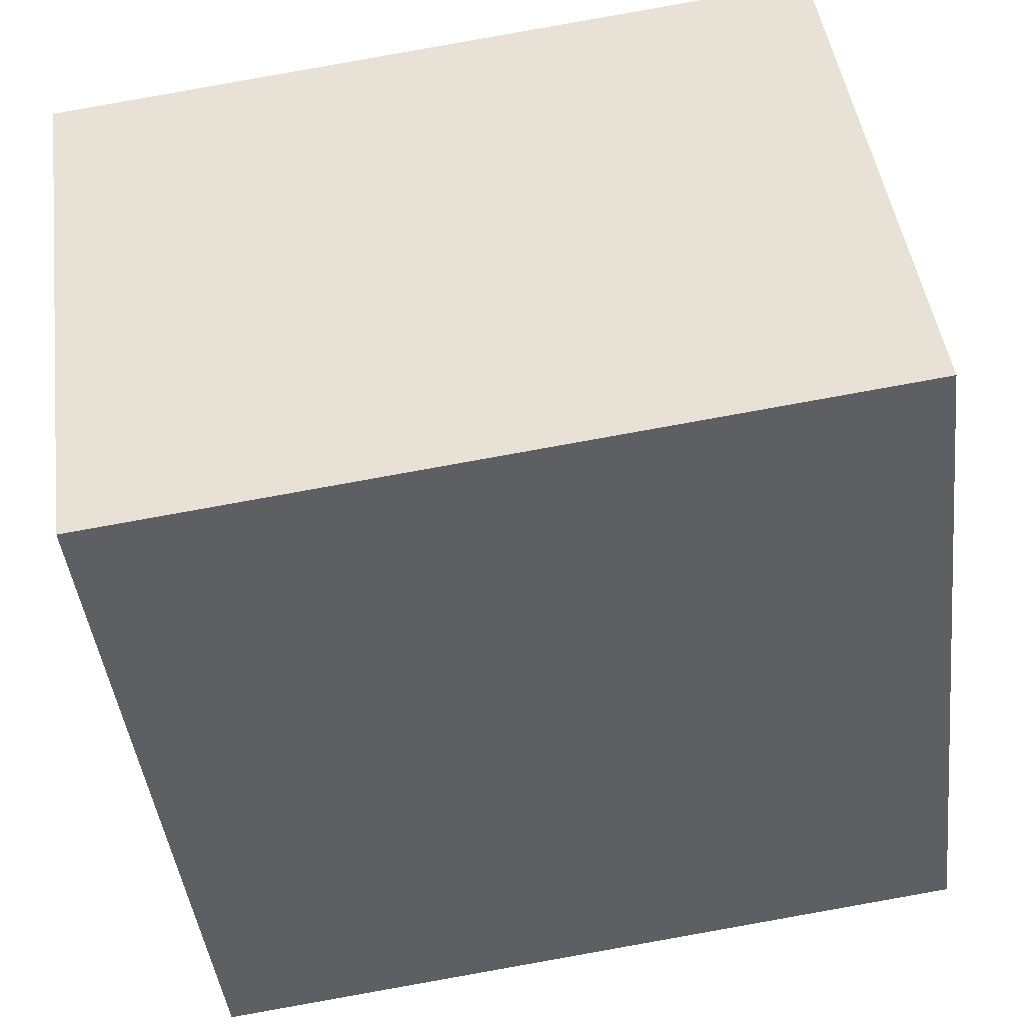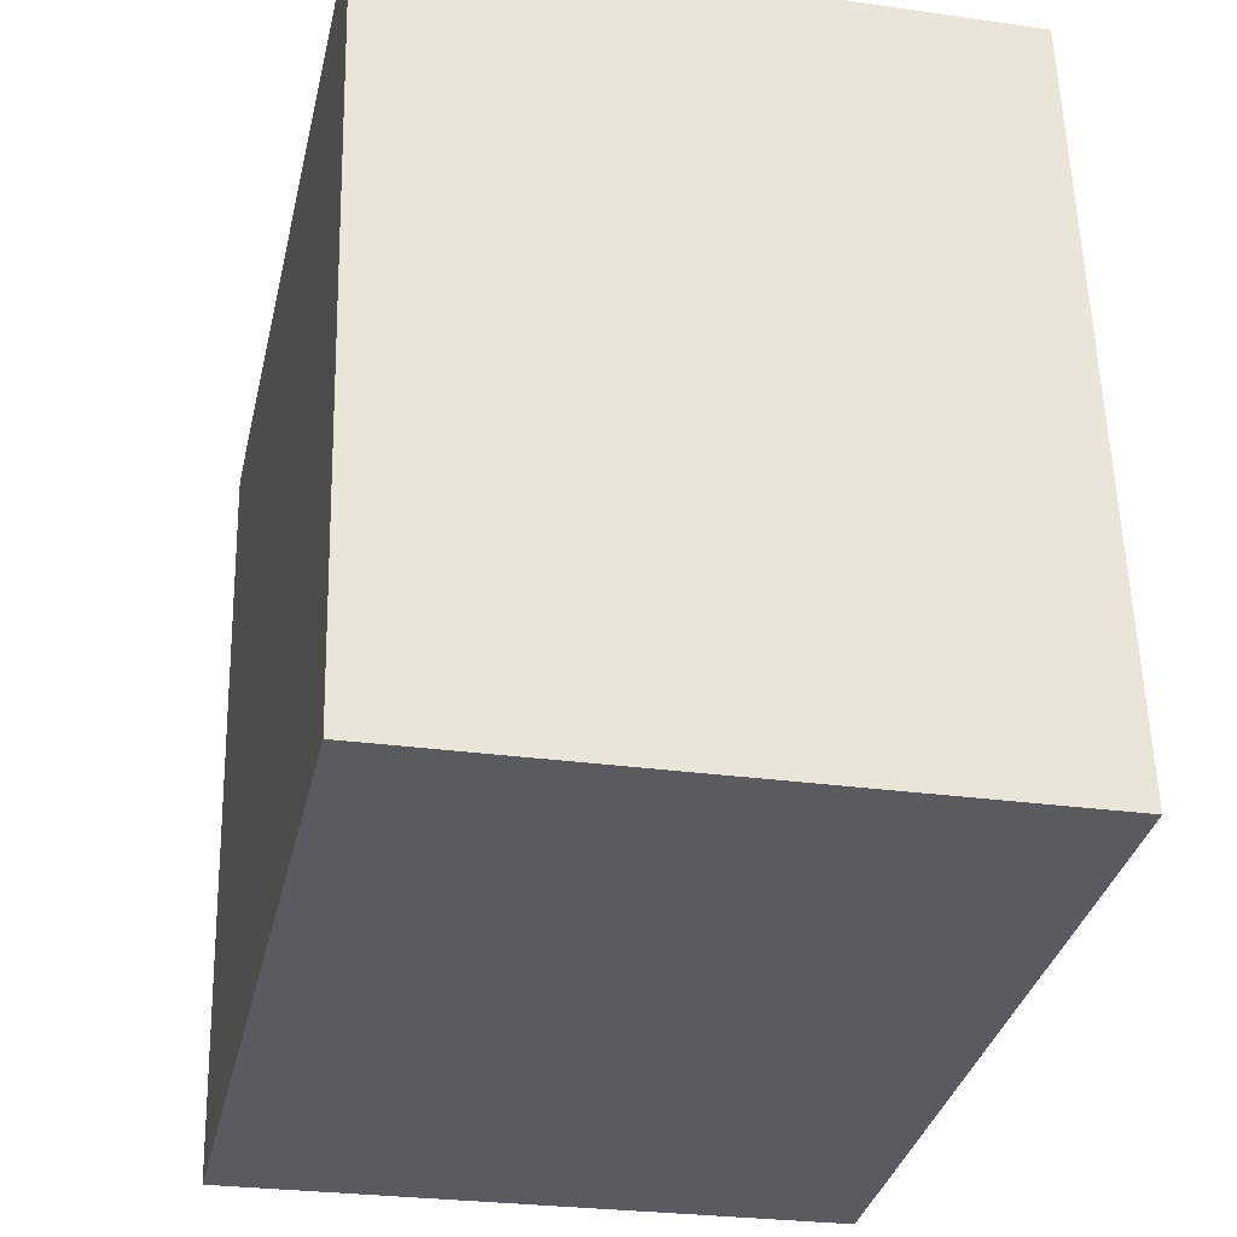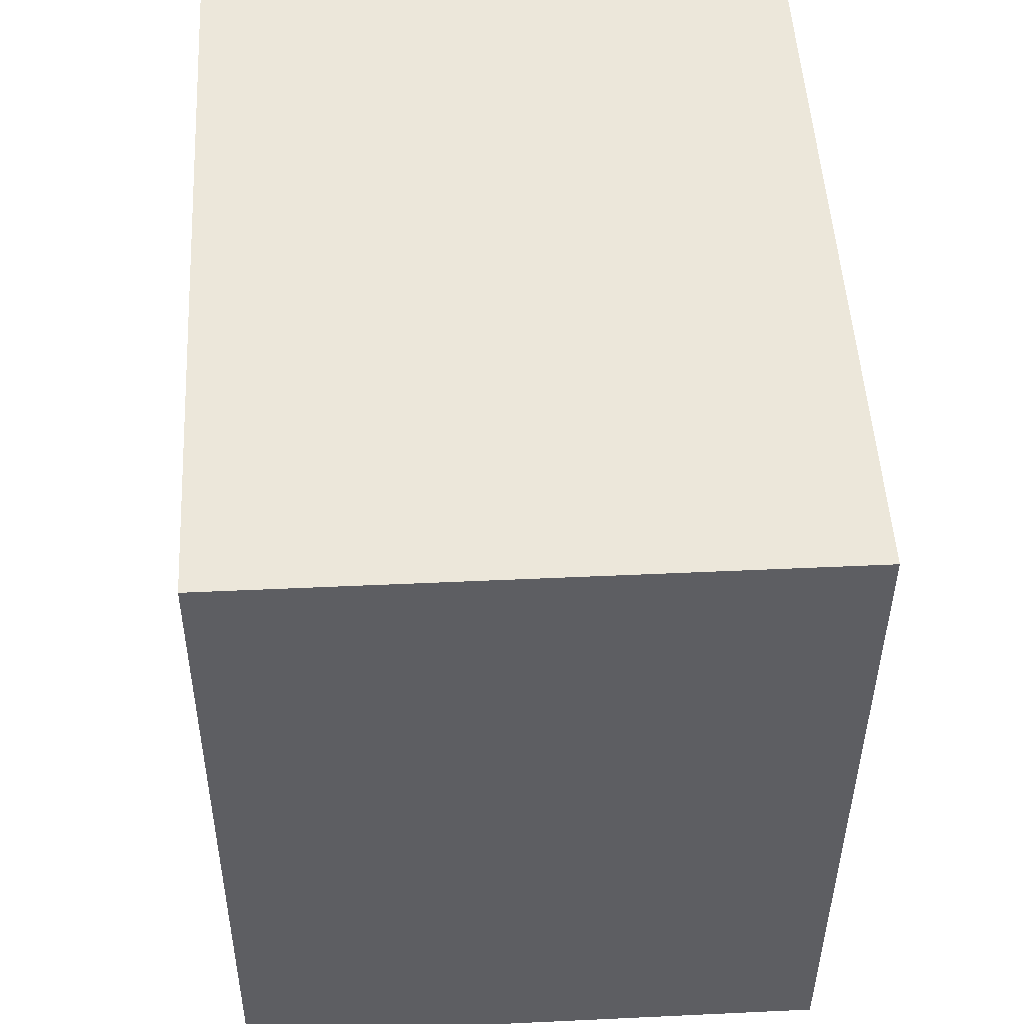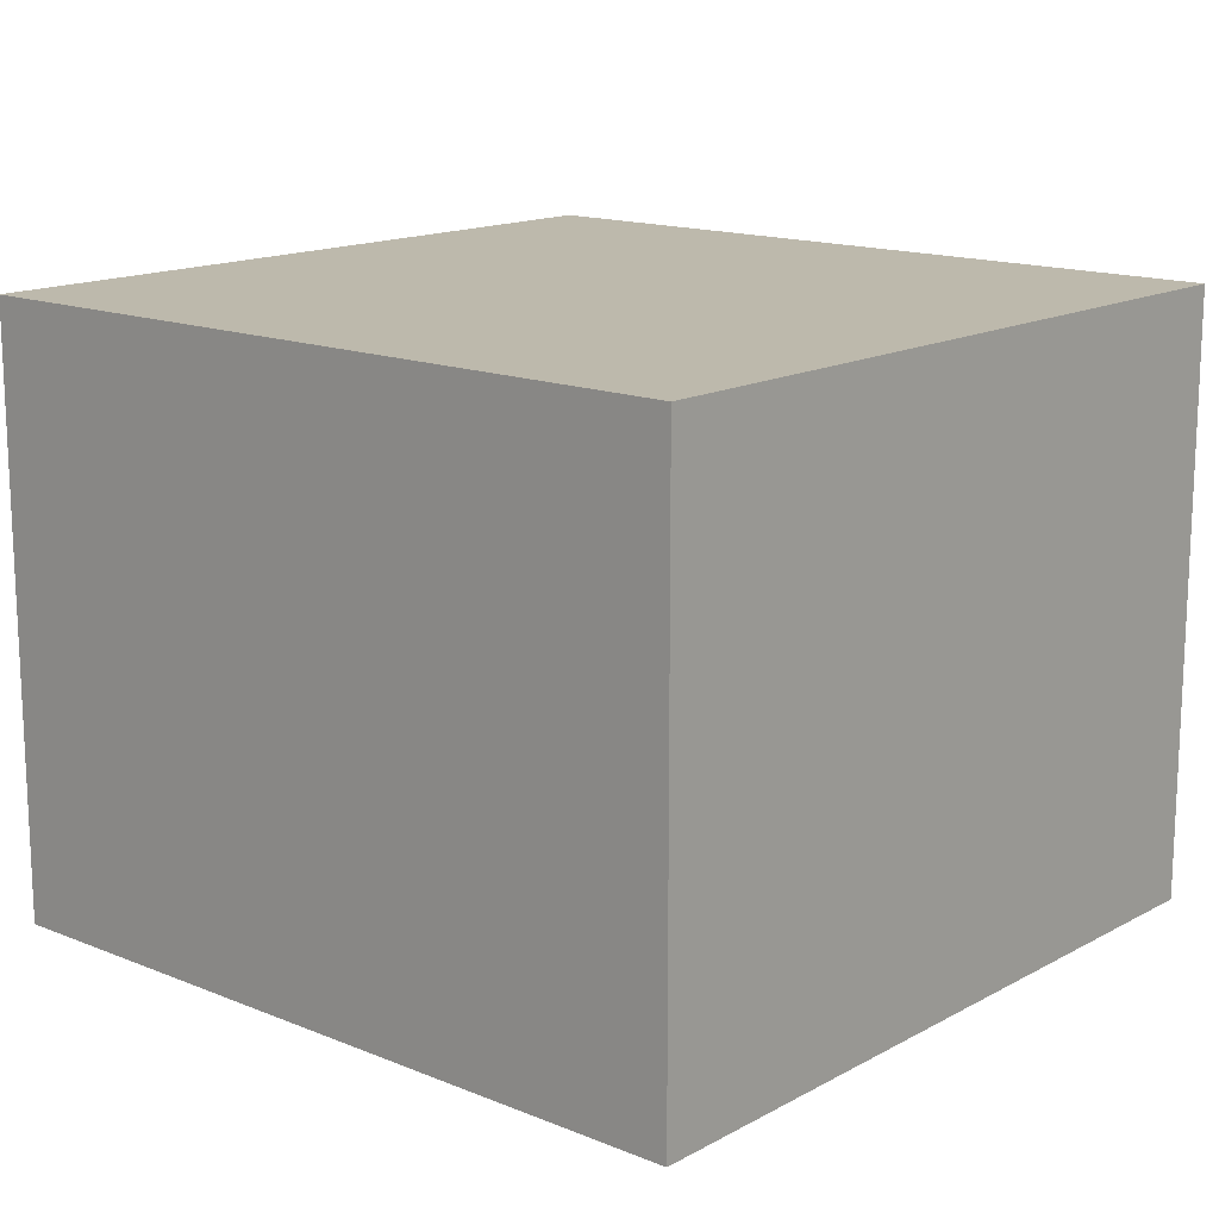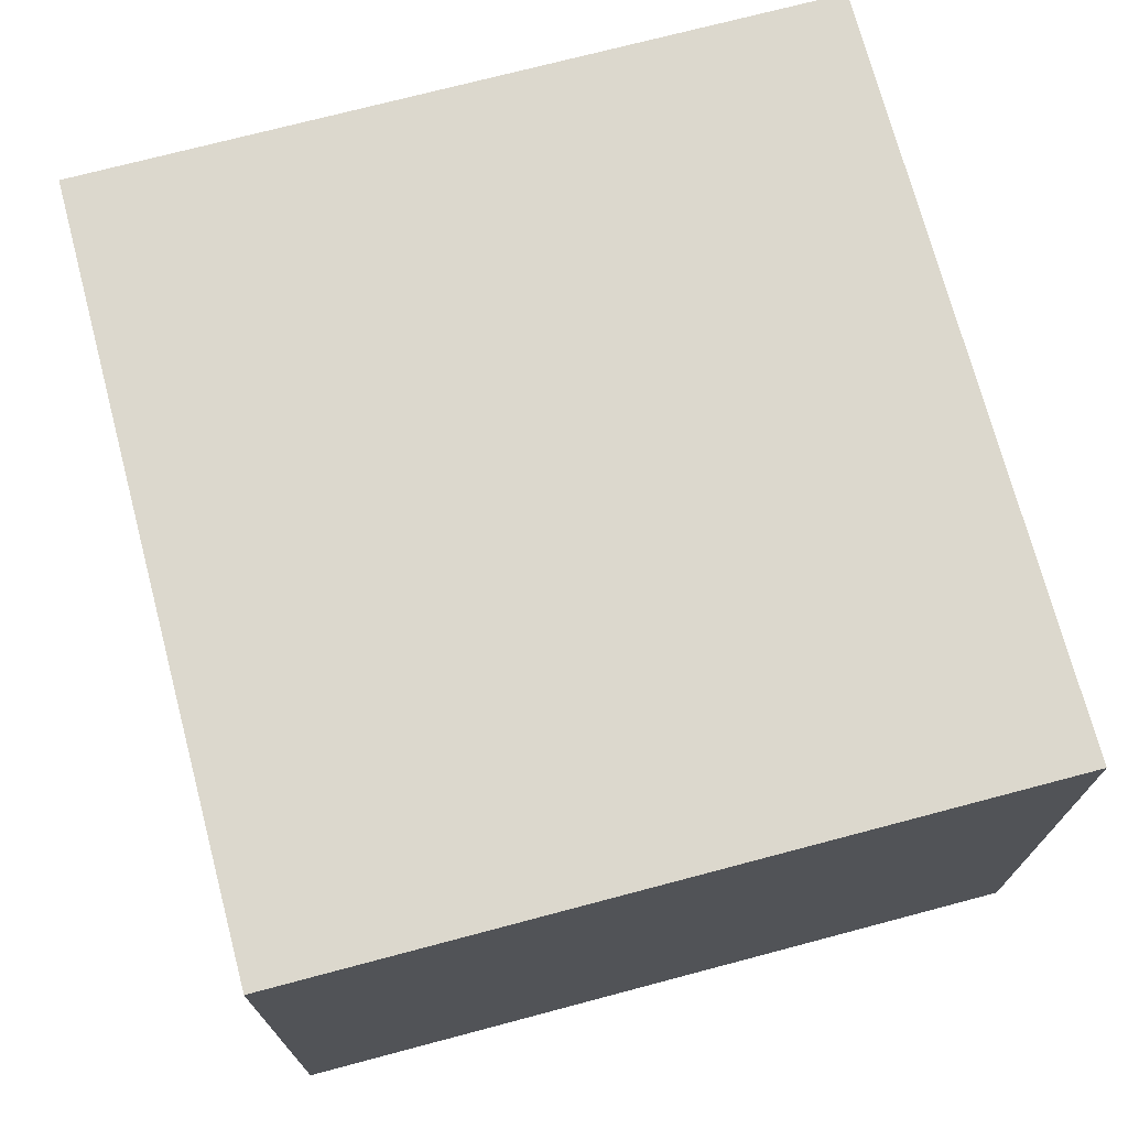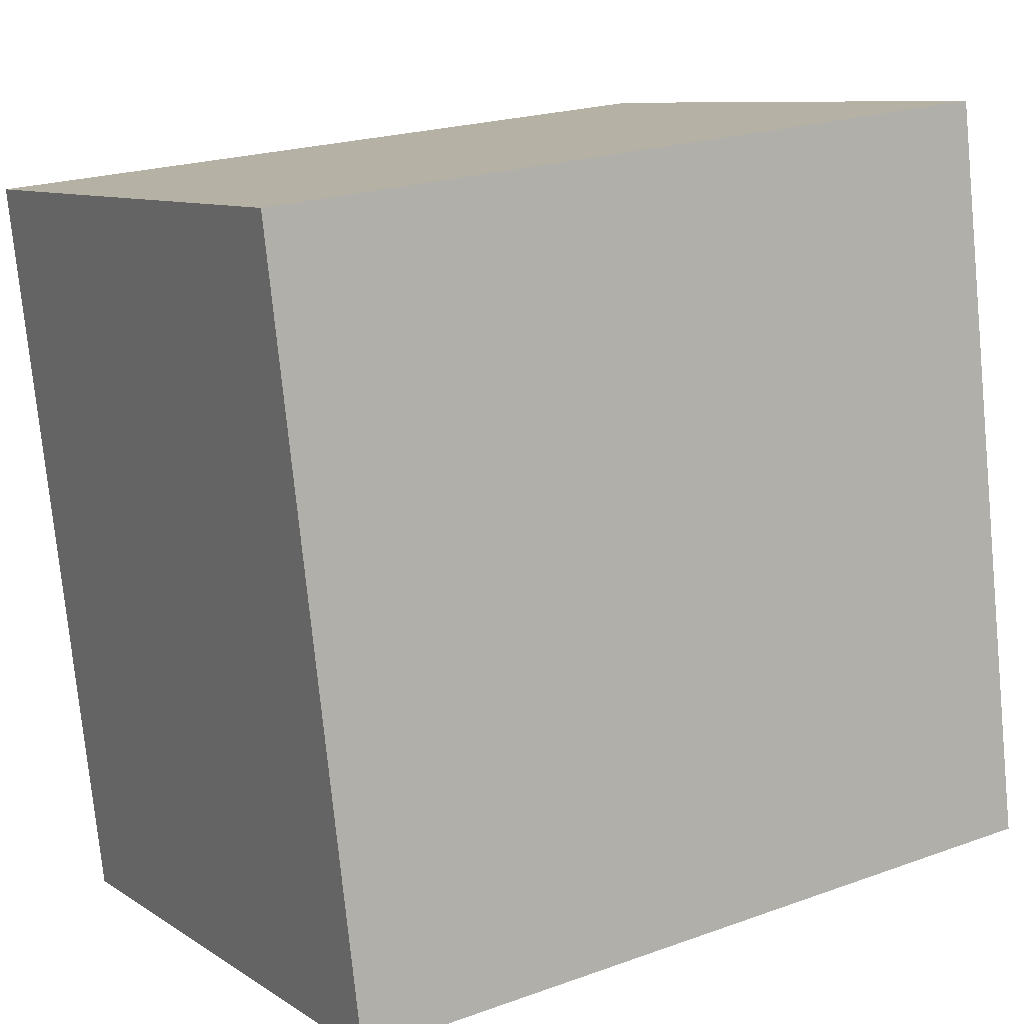
<metadata>
{"format":"obj","ext":"obj","renderer":"f3d","projection":"perspective","resolution":1024,"background":"white","views":[{"elev":45.6,"azim":172.4,"up":"+Z"},{"elev":-26.6,"azim":-102.6,"up":"+Z"},{"elev":43.6,"azim":86.8,"up":"+Z"},{"elev":15.0,"azim":47.6,"up":"+Y"},{"elev":72.5,"azim":81.8,"up":"+Y"},{"elev":9.1,"azim":148.3,"up":"+Z"}]}
</metadata>
<code>
v  2.639 2.043 -0.307
v  0.301 2.043 2.584
v  2.94 2.043 2.277
v  0 2.043 1.251e-16
v  2.94 -1.394e-16 2.277
v  2.639 1.88e-17 -0.307
v  0 0 0
v  0.301 -1.582e-16 2.584
g defaultobject
f 1 2 3
f 2 1 4
f 5 1 3
f 1 5 6
f 6 4 1
f 4 6 7
f 7 2 4
f 2 7 8
f 8 3 2
f 3 8 5
f 8 6 5
f 6 8 7

</code>
